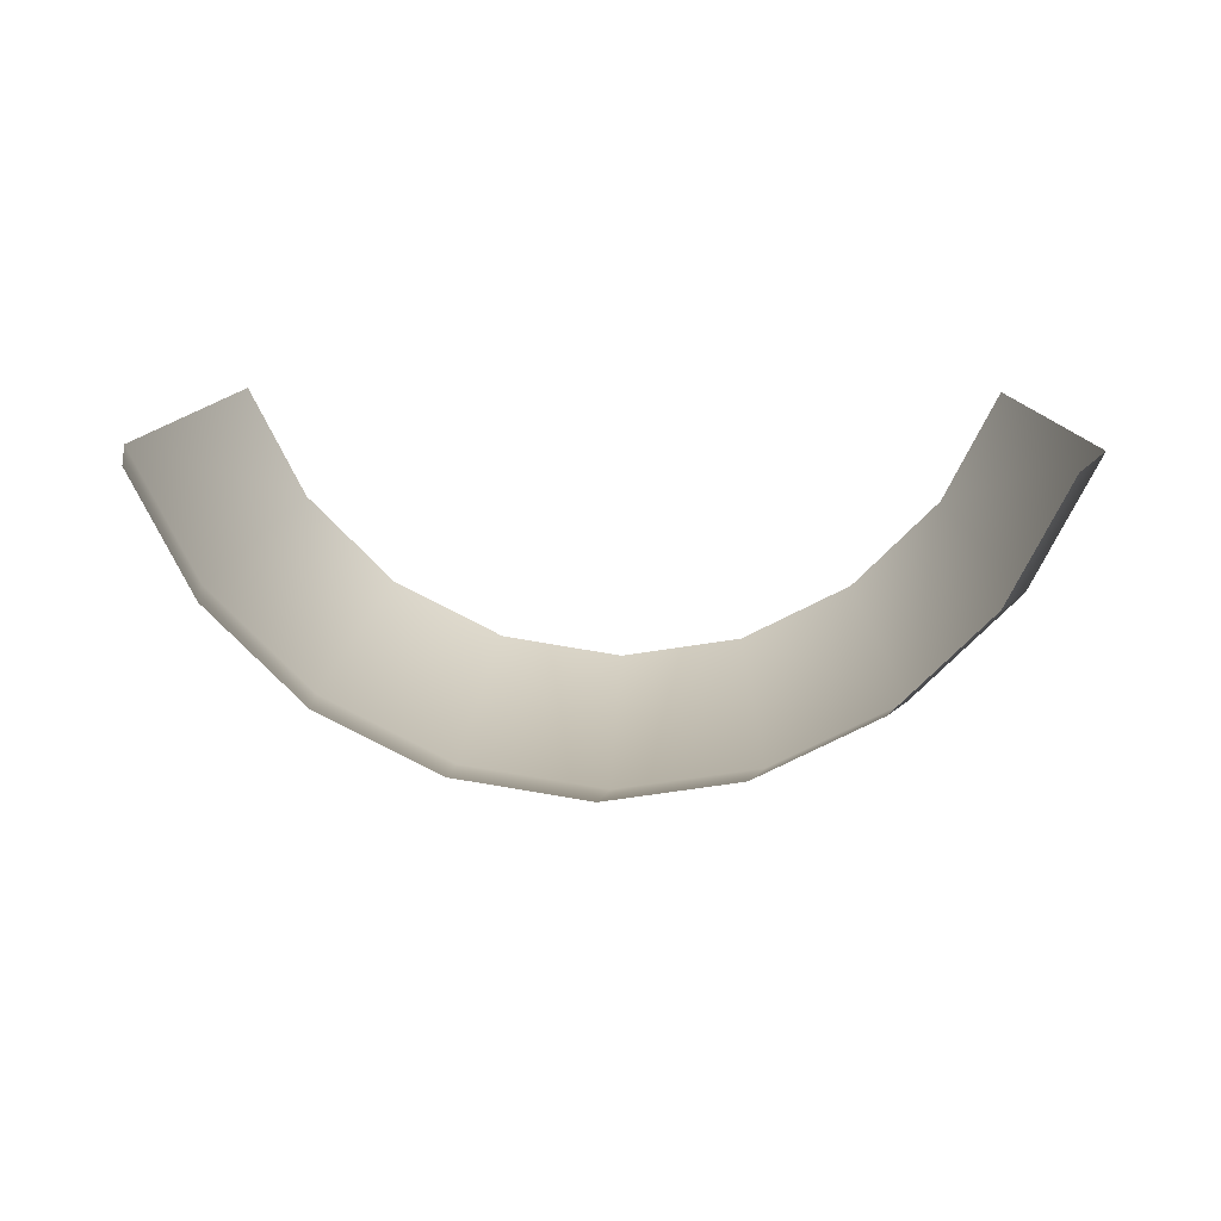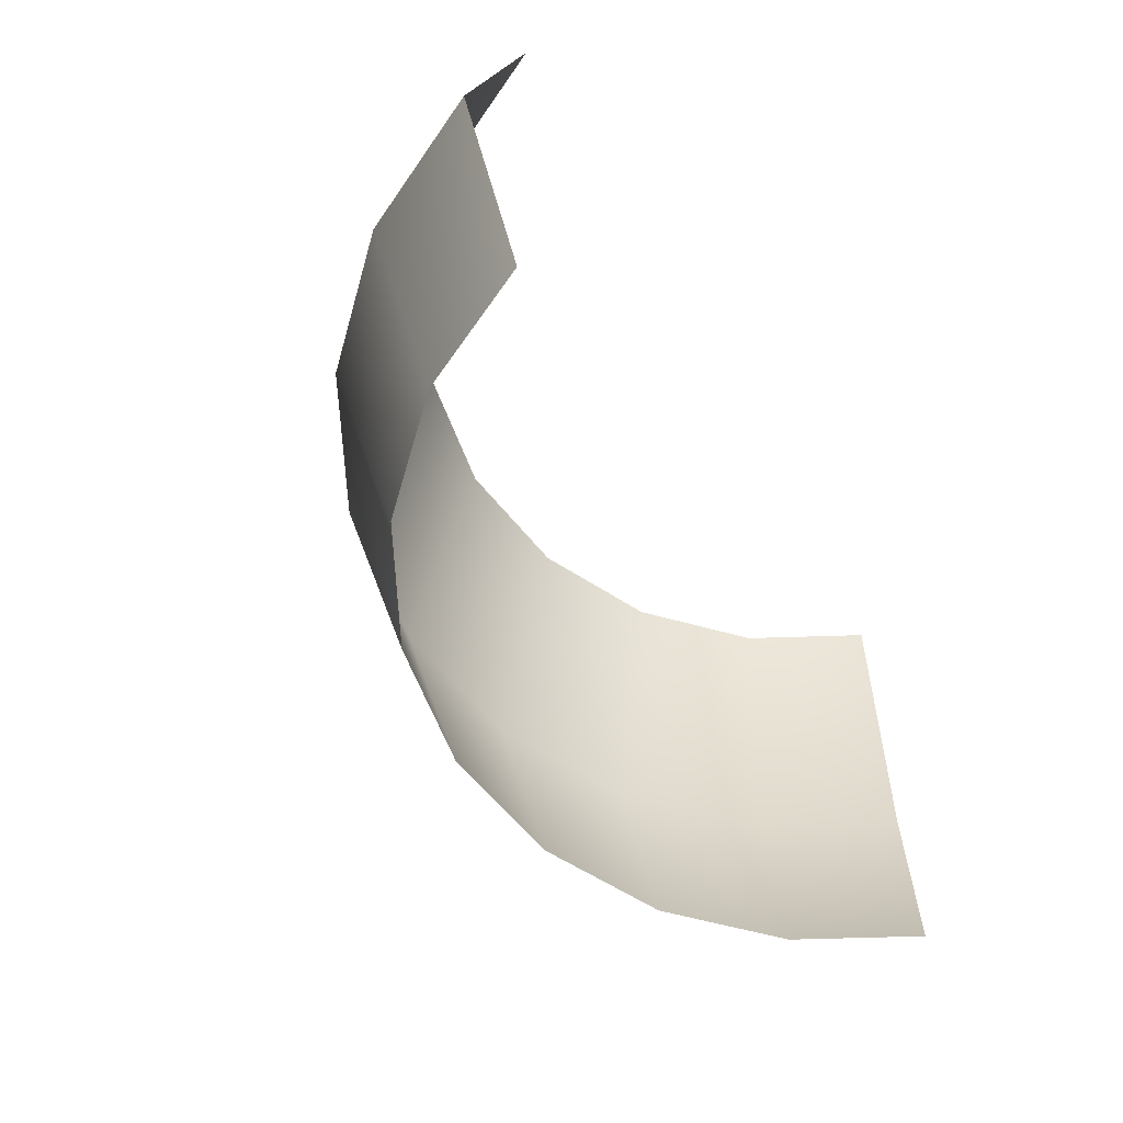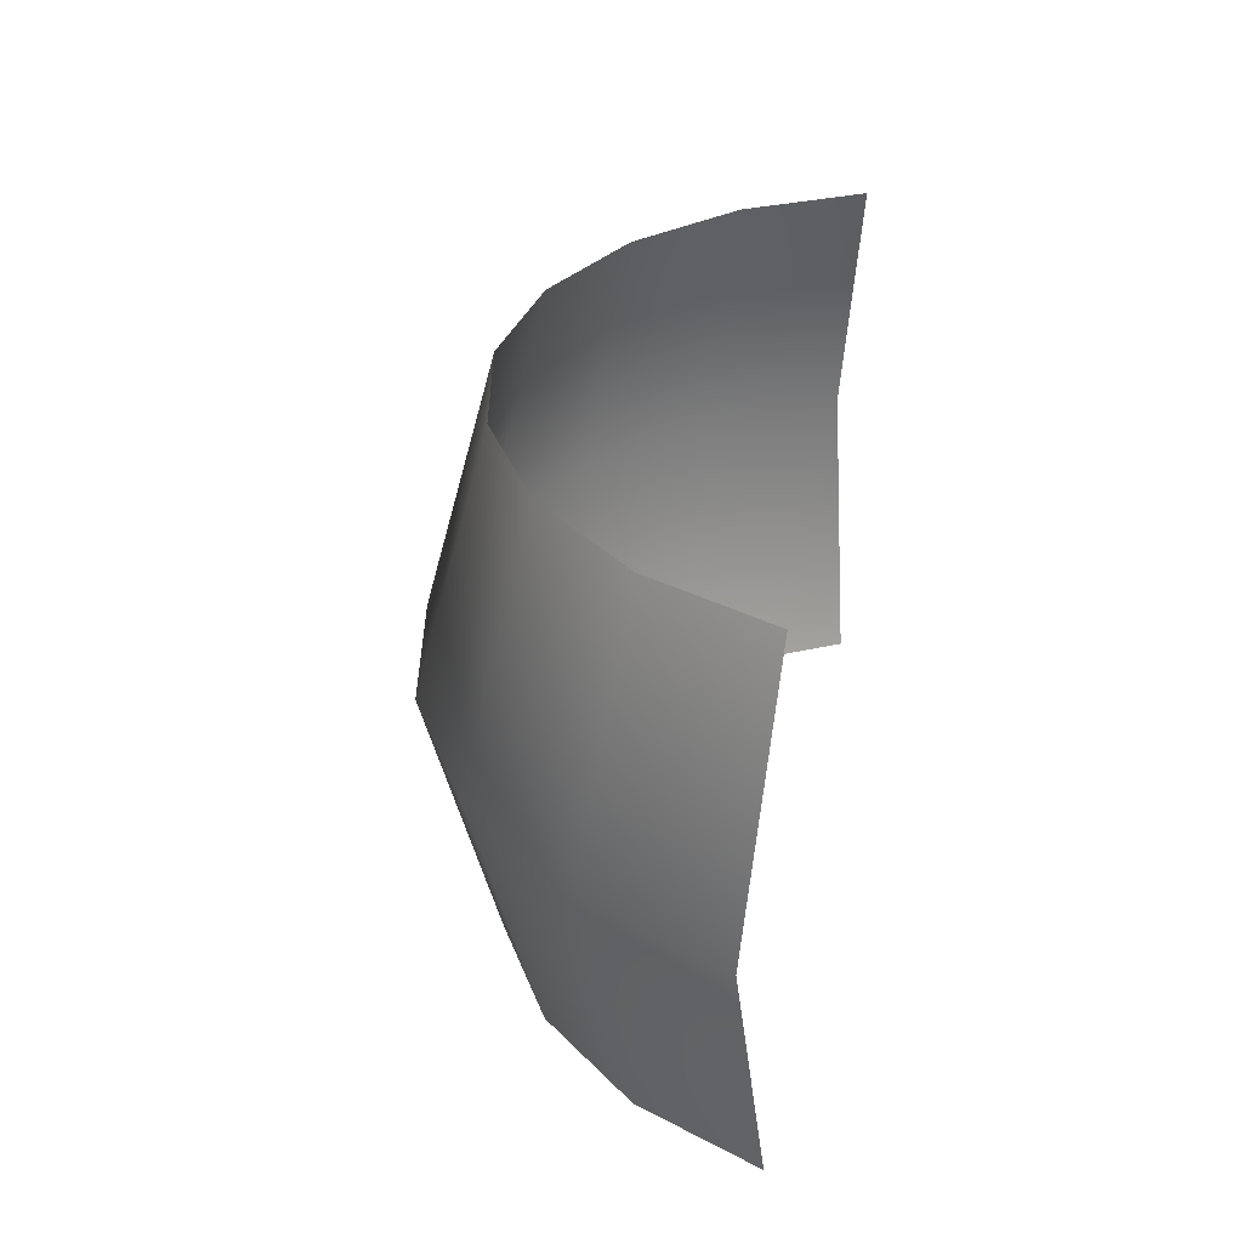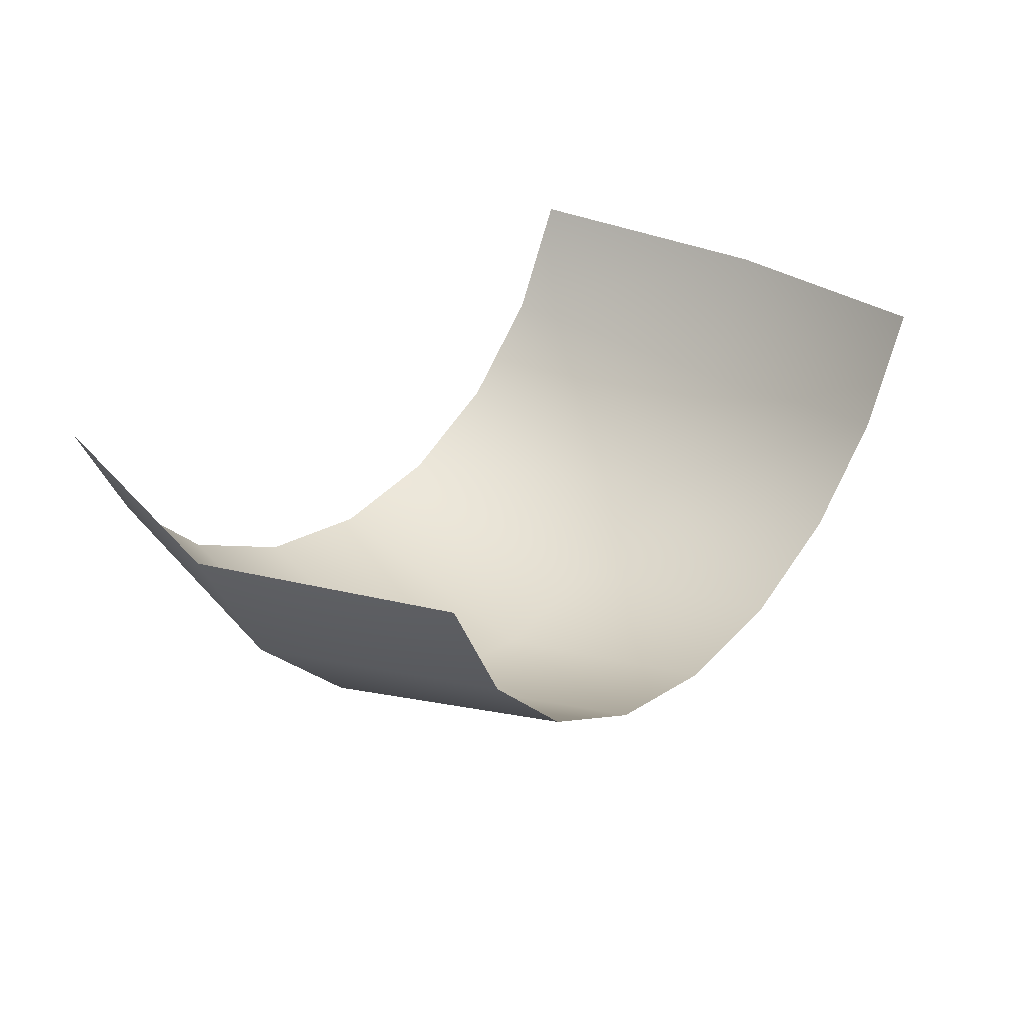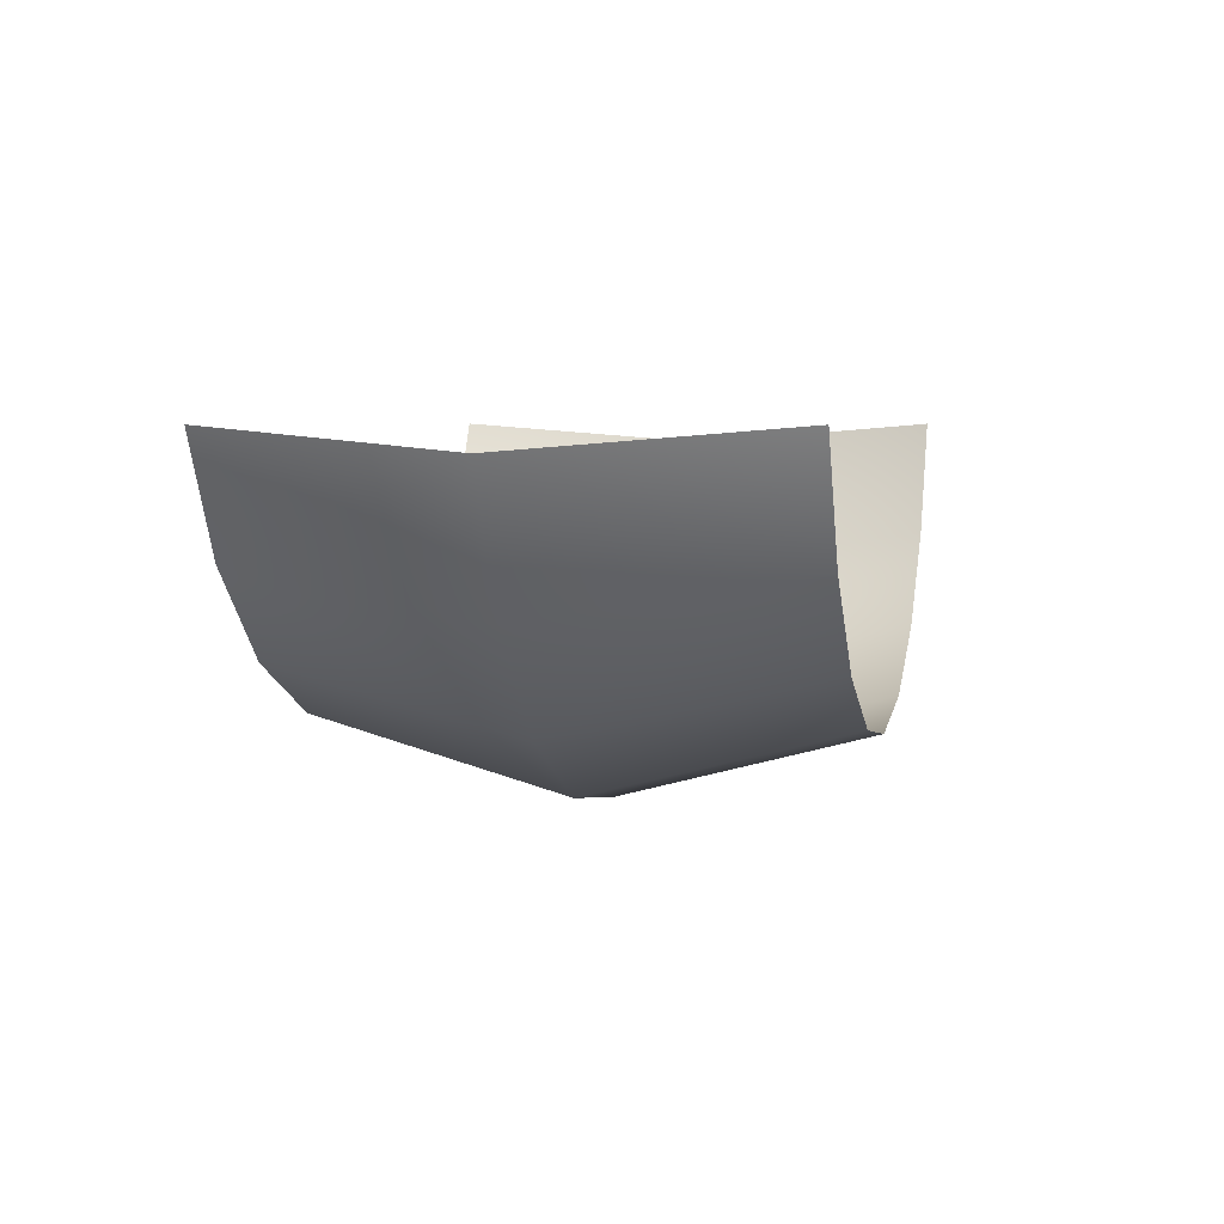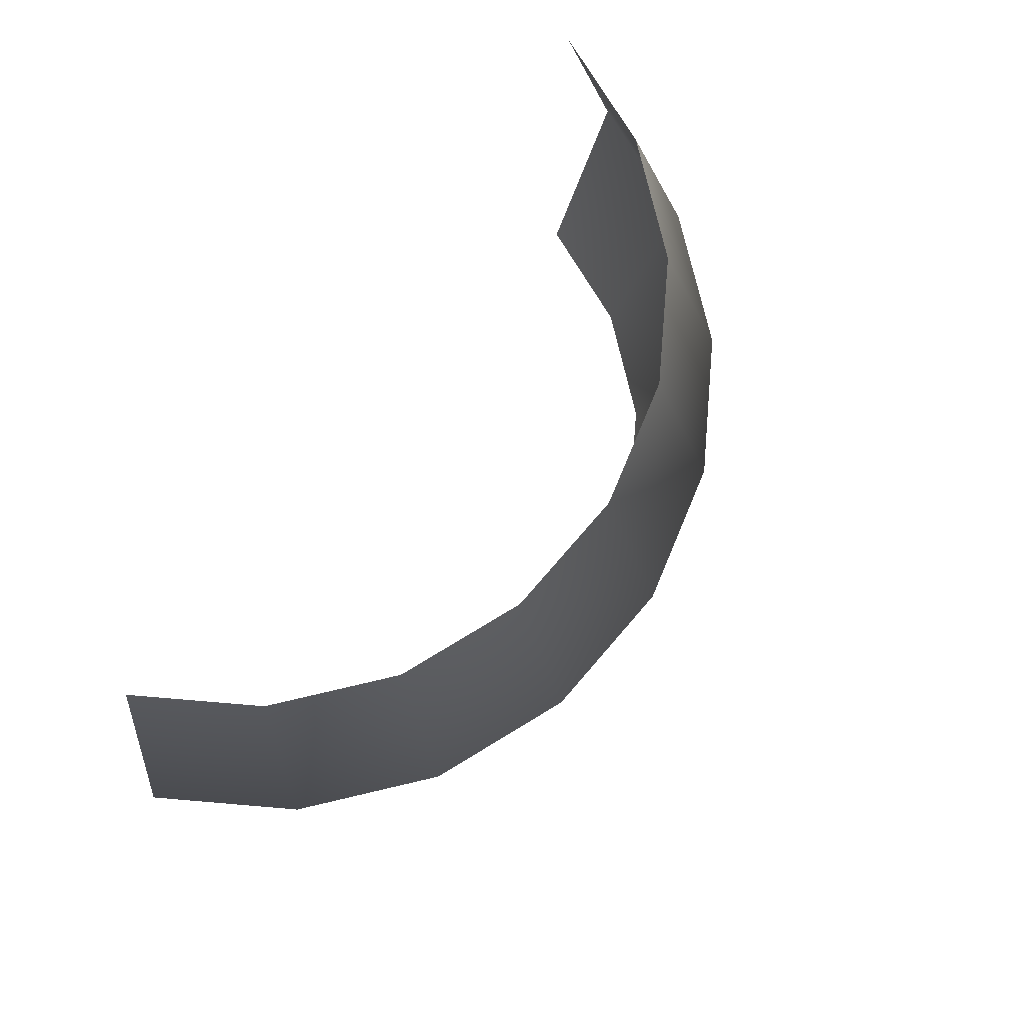
<metadata>
{"format":"obj","ext":"obj","renderer":"f3d","projection":"perspective","resolution":1024,"background":"white","views":[{"elev":12.8,"azim":-177.4,"up":"+Z"},{"elev":-58.4,"azim":-61.1,"up":"+Y"},{"elev":32.5,"azim":-81.1,"up":"+Y"},{"elev":30.9,"azim":129.5,"up":"+Z"},{"elev":4.8,"azim":103.2,"up":"+Z"},{"elev":75.7,"azim":121.8,"up":"+Y"}]}
</metadata>
<code>
g
v -0.01236 0.025 -0.03804
v 0 0.025 -0.04
v -0.01443 0 -0.0444
v 0 0 -0.04669
v -0.01236 -0.025 -0.03804
v 0 -0.025 -0.04
v 0.01236 0.025 -0.03804
v 0.01443 0 -0.0444
v 0.01236 -0.025 -0.03804
v -0.03236 0.025 -0.02351
v -0.02351 0.025 -0.03236
v -0.03777 0 -0.02744
v -0.02744 0 -0.03777
v -0.03236 -0.025 -0.02351
v -0.02351 -0.025 -0.03236
v 0.02351 0.025 -0.03236
v 0.02744 0 -0.03777
v 0.02351 -0.025 -0.03236
v 0.03236 0.025 -0.02351
v 0.03777 0 -0.02744
v 0.03236 -0.025 -0.02351
v 0.03804 0.025 -0.01236
v 0.0444 0 -0.01443
v 0.03804 -0.025 -0.01236
v -0.03804 0.025 -0.01236
v -0.0444 0 -0.01443
v -0.03804 -0.025 -0.01236
g mat1
f 1 2 4 3
f 5 3 4 6
f 7 8 4 2
f 9 6 4 8
f 10 11 13 12
f 14 12 13 15
f 1 3 13 11
f 5 15 13 3
f 7 16 17 8
f 9 8 17 18
f 19 20 17 16
f 21 18 17 20
f 19 22 23 20
f 21 20 23 24
f 10 12 26 25
f 14 27 26 12
f 7 2 4 8
f 9 8 4 6
f 1 3 4 2
f 5 6 4 3
f 19 16 17 20
f 21 20 17 18
f 7 8 17 16
f 9 18 17 8
f 1 11 13 3
f 5 3 13 15
f 10 12 13 11
f 14 15 13 12
f 10 25 26 12
f 14 12 26 27
f 19 20 23 22
f 21 24 23 20

</code>
